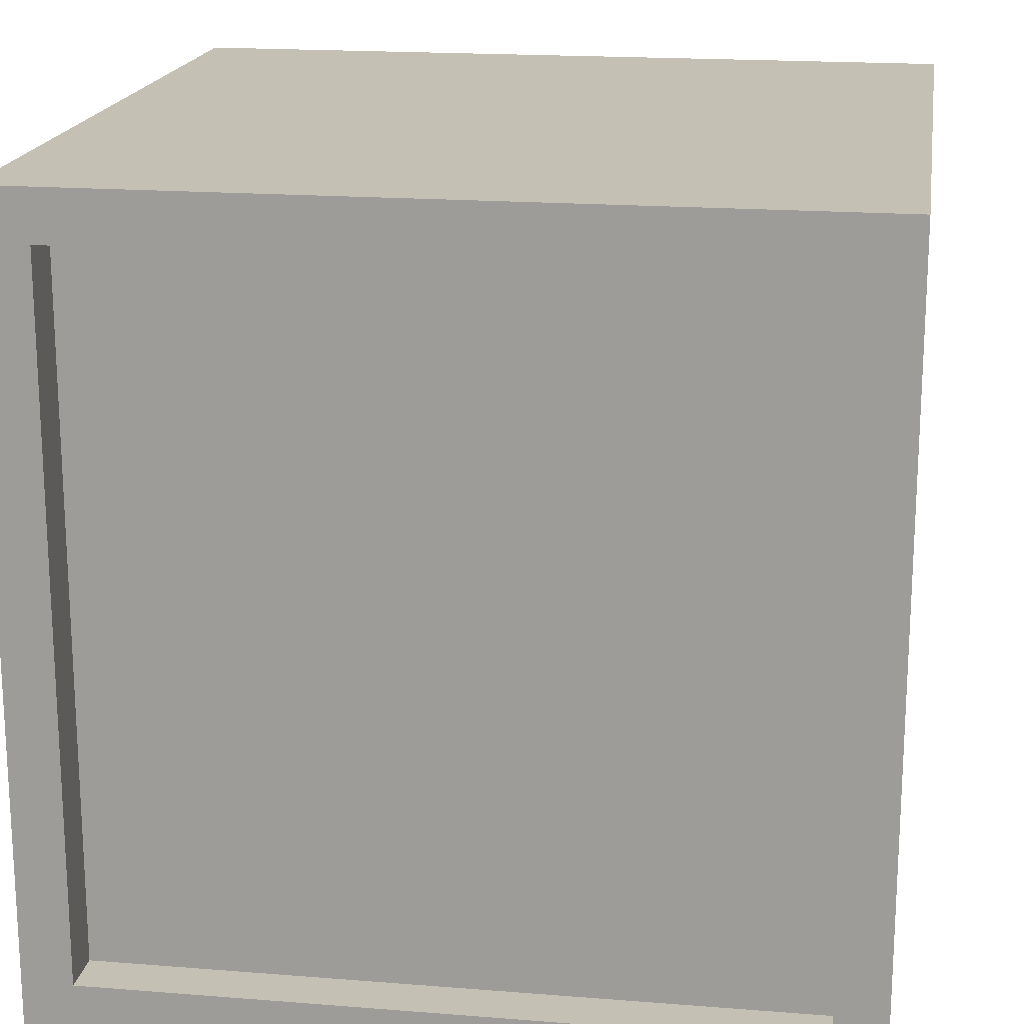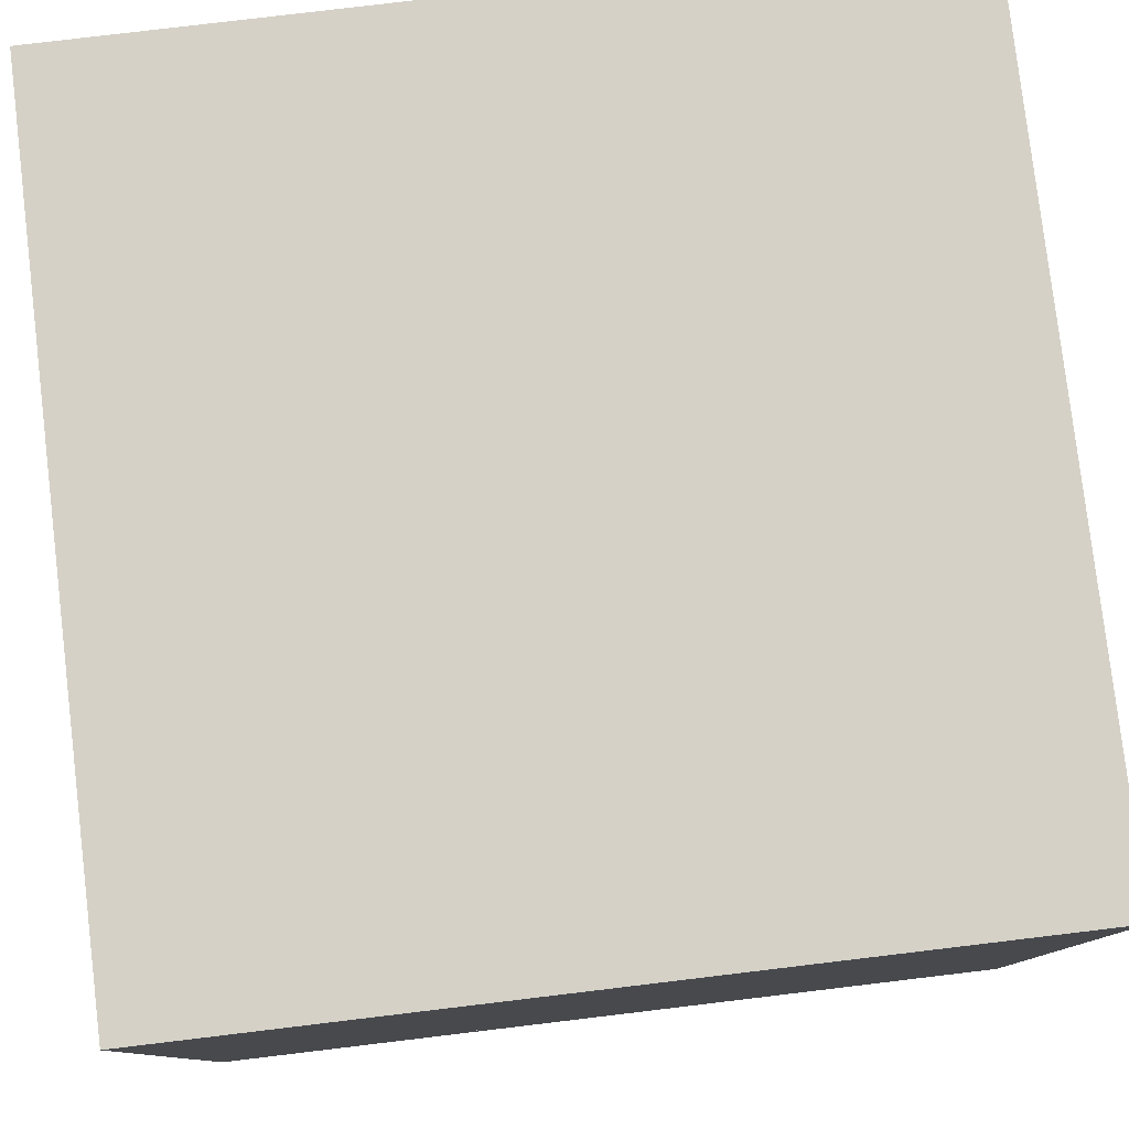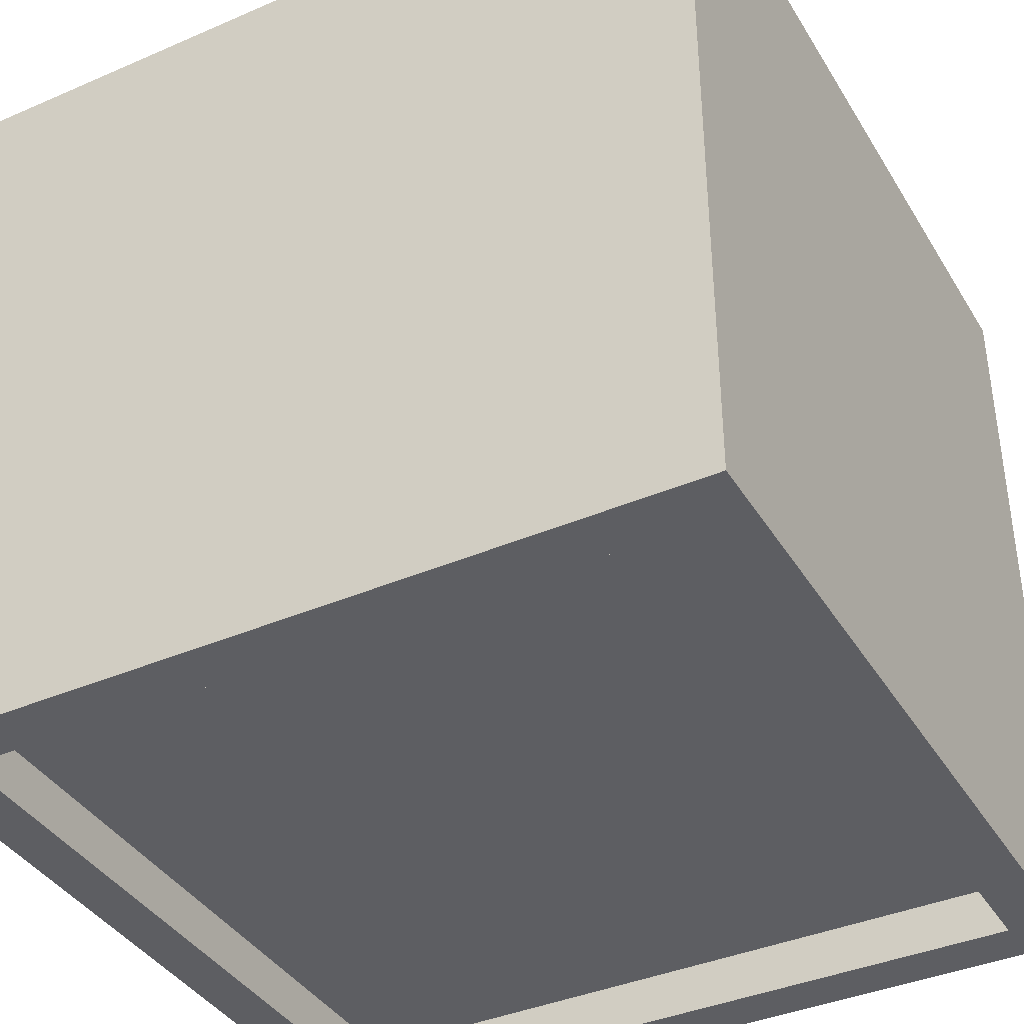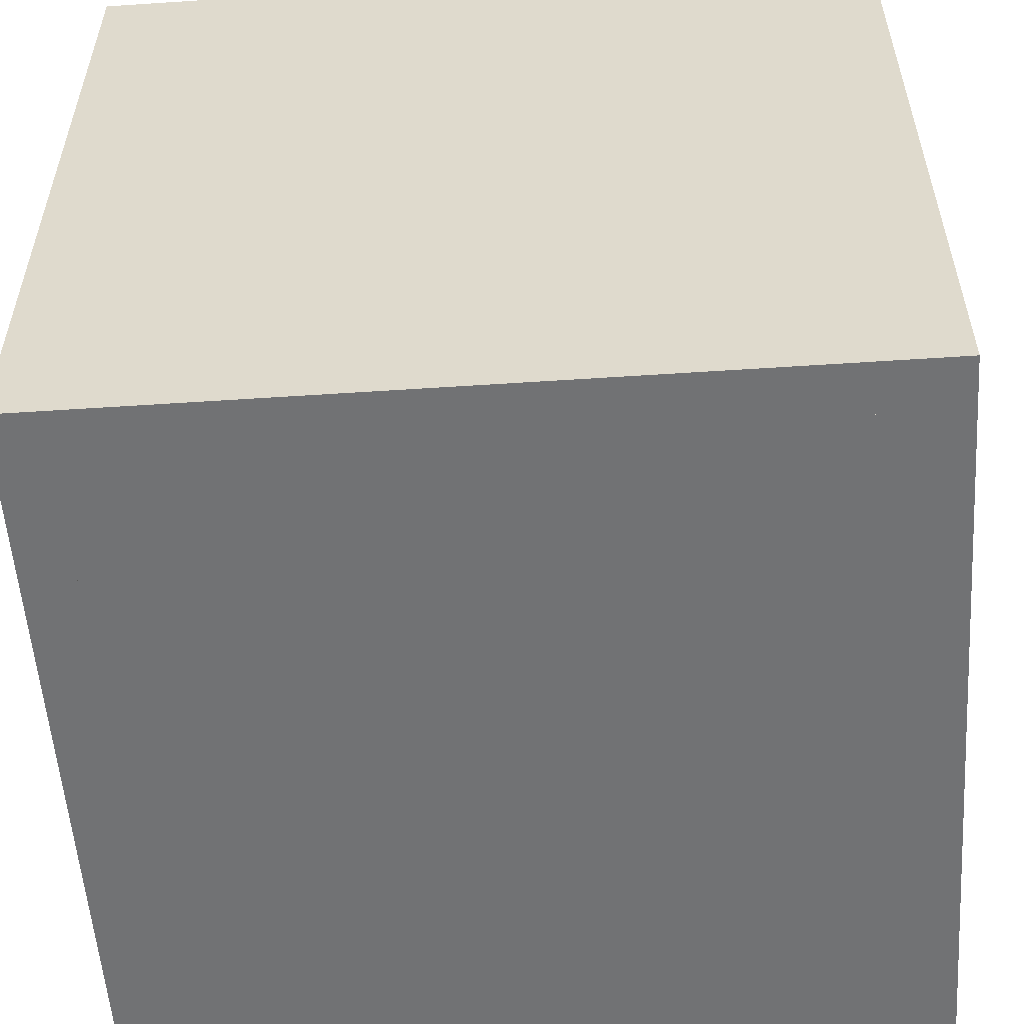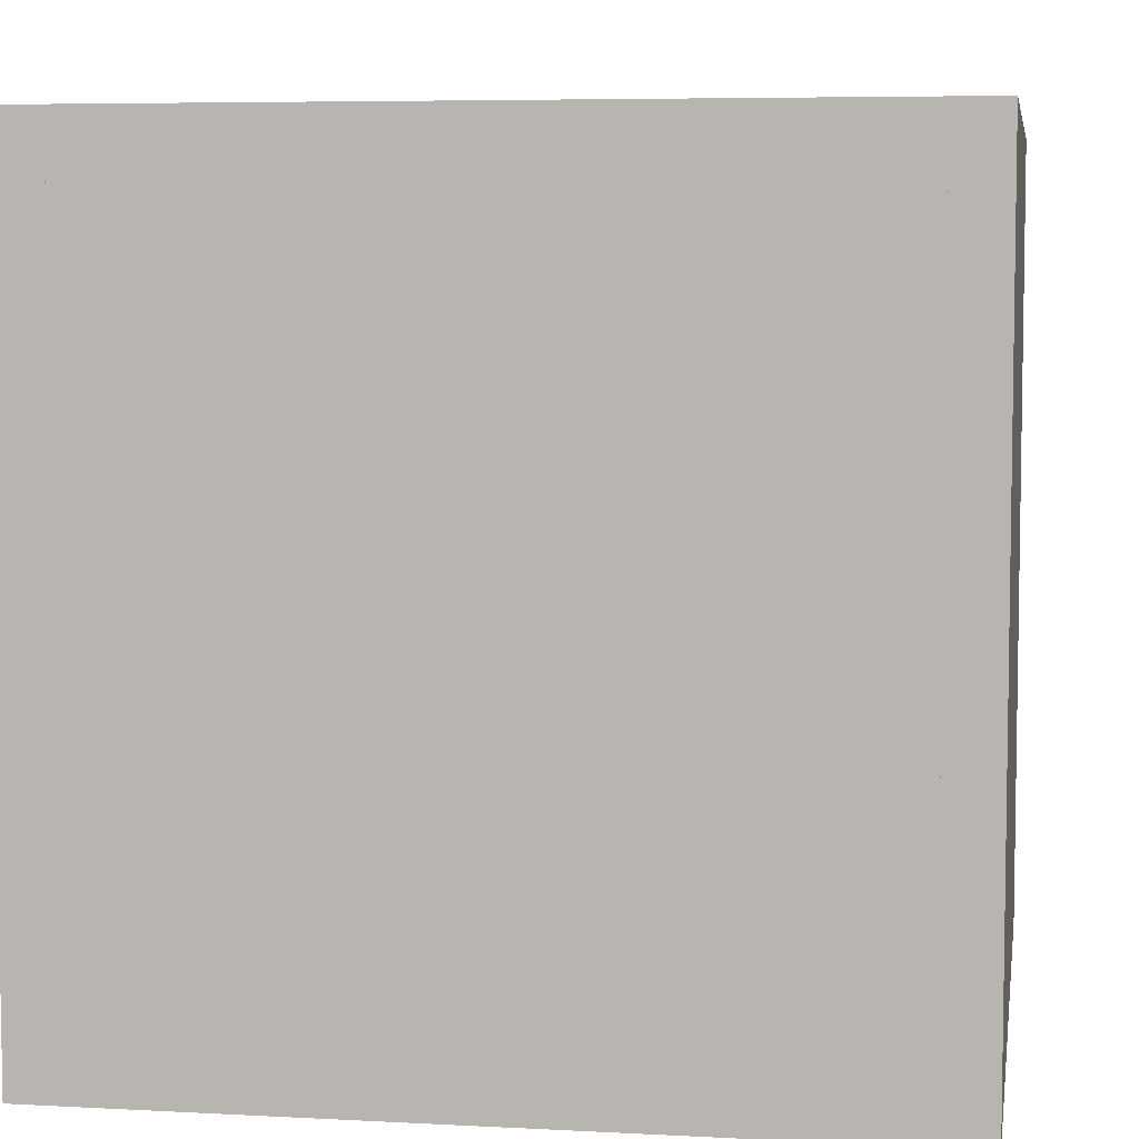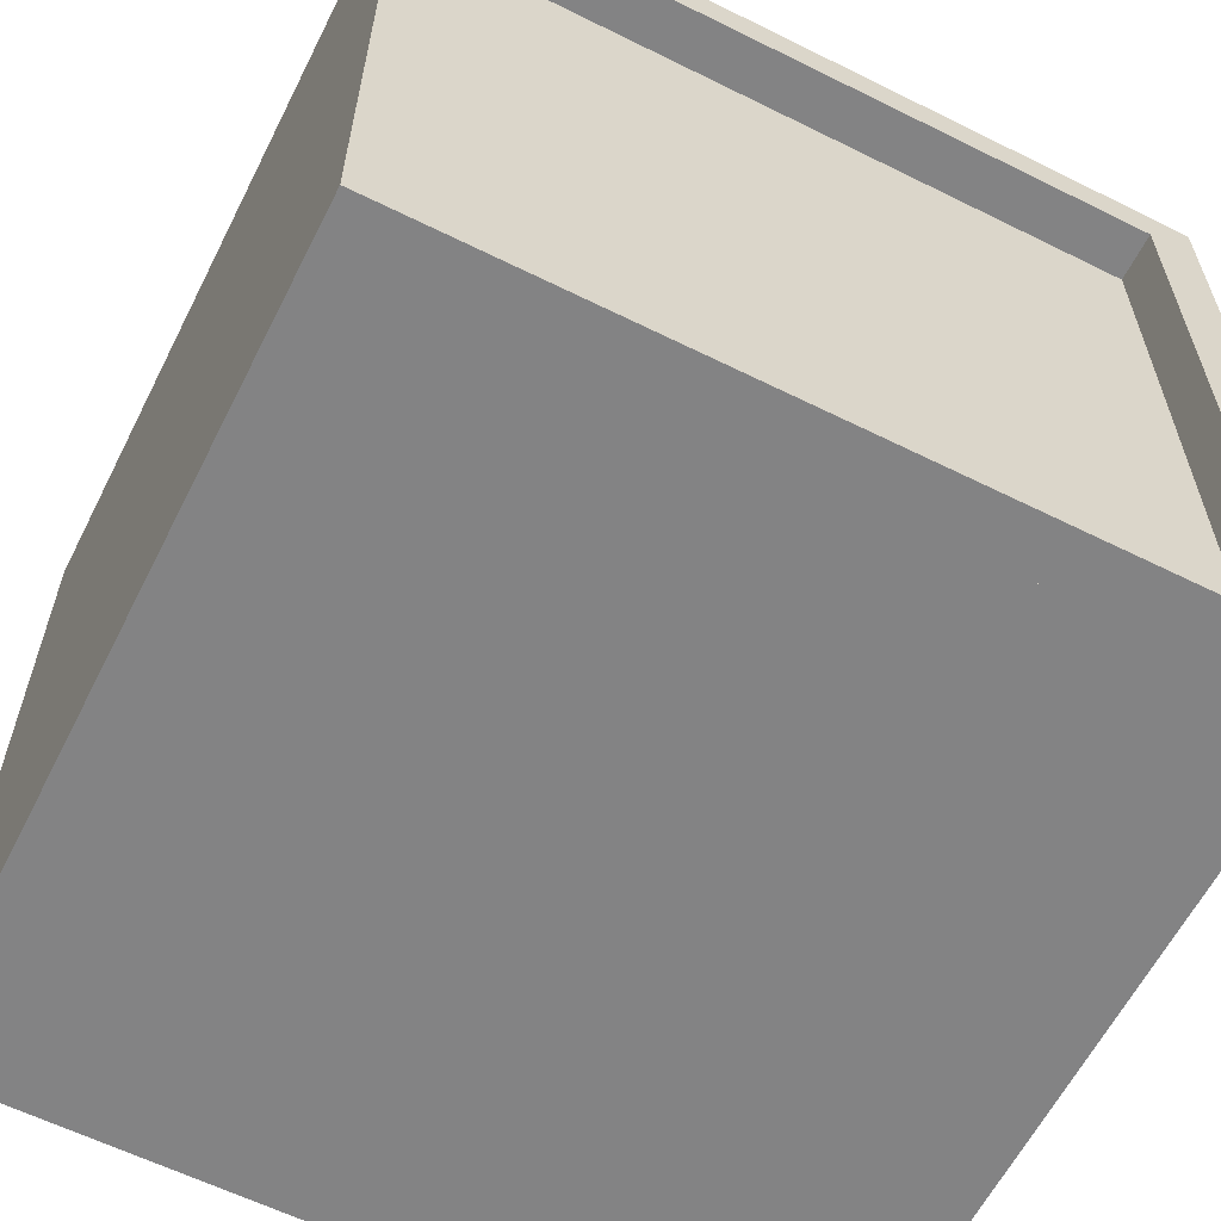
<metadata>
{"format":"obj","ext":"obj","renderer":"f3d","projection":"perspective","resolution":1024,"background":"white","views":[{"elev":18.2,"azim":-171.2,"up":"+Y"},{"elev":79.7,"azim":-6.8,"up":"+Z"},{"elev":-39.1,"azim":28.4,"up":"+Z"},{"elev":-55.4,"azim":94.0,"up":"+Y"},{"elev":6.0,"azim":-170.8,"up":"+Z"},{"elev":-61.2,"azim":153.2,"up":"+Y"}]}
</metadata>
<code>
o cube
v 0.9375 0.9375 0.125
v 0.9375 0.9375 0.0625
v 0.9375 0.0625 0.125
v 0.9375 0.0625 0.0625
v 0.0625 0.9375 0.0625
v 0.0625 0.9375 0.125
v 0.0625 0.0625 0.0625
v 0.0625 0.0625 0.125
f 4 7 5 2
f 3 4 2 1
f 8 3 1 6
f 7 8 6 5
f 6 1 2 5
f 7 4 3 8
o west
v 0.0625 1 1
v 0.0625 1 0
v 0.0625 0 1
v 0.0625 0 0
v 0 1 0
v 0 1 1
v 0 0 0
v 0 0 1
f 12 15 13 10
f 11 12 10 9
f 16 11 9 14
f 15 16 14 13
f 14 9 10 13
f 15 12 11 16
o east
v 1 1 1
v 1 1 0
v 1 0 1
v 1 0 0
v 0.9375 1 0
v 0.9375 1 1
v 0.9375 0 0
v 0.9375 0 1
f 20 23 21 18
f 19 20 18 17
f 24 19 17 22
f 23 24 22 21
f 22 17 18 21
f 23 20 19 24
o north
v 0.9375 0.0625 0.0625
v 0.9375 0.0625 0
v 0.9375 0 0.0625
v 0.9375 0 0
v 0.0625 0.0625 0
v 0.0625 0.0625 0.0625
v 0.0625 0 0
v 0.0625 0 0.0625
f 28 31 29 26
f 27 28 26 25
f 32 27 25 30
f 31 32 30 29
f 30 25 26 29
f 31 28 27 32
o north
v 0.9375 1 0.0625
v 0.9375 1 0
v 0.9375 0.9375 0.0625
v 0.9375 0.9375 0
v 0.0625 1 0
v 0.0625 1 0.0625
v 0.0625 0.9375 0
v 0.0625 0.9375 0.0625
f 36 39 37 34
f 35 36 34 33
f 40 35 33 38
f 39 40 38 37
f 38 33 34 37
f 39 36 35 40
o south
v 0.9375 1 1
v 0.9375 1 0.9375
v 0.9375 0 1
v 0.9375 0 0.9375
v 0.0625 1 0.9375
v 0.0625 1 1
v 0.0625 0 0.9375
v 0.0625 0 1
f 44 47 45 42
f 43 44 42 41
f 48 43 41 46
f 47 48 46 45
f 46 41 42 45
f 47 44 43 48
o under
v 0.9375 0.0625 0.9375
v 0.9375 0.0625 0.0625
v 0.9375 0 0.9375
v 0.9375 0 0.0625
v 0.0625 0.0625 0.0625
v 0.0625 0.0625 0.9375
v 0.0625 0 0.0625
v 0.0625 0 0.9375
f 52 55 53 50
f 51 52 50 49
f 56 51 49 54
f 55 56 54 53
f 54 49 50 53
f 55 52 51 56
o up
v 0.9375 1 0.9375
v 0.9375 1 0.0625
v 0.9375 0.9375 0.9375
v 0.9375 0.9375 0.0625
v 0.0625 1 0.0625
v 0.0625 1 0.9375
v 0.0625 0.9375 0.0625
v 0.0625 0.9375 0.9375
f 60 63 61 58
f 59 60 58 57
f 64 59 57 62
f 63 64 62 61
f 62 57 58 61
f 63 60 59 64
o cube
v 0.9375 0.9375 0.125
v 0.9375 0.9375 0.0625
v 0.9375 0.0625 0.125
v 0.9375 0.0625 0.0625
v 0.0625 0.9375 0.0625
v 0.0625 0.9375 0.125
v 0.0625 0.0625 0.0625
v 0.0625 0.0625 0.125
f 68 71 69 66
f 67 68 66 65
f 72 67 65 70
f 71 72 70 69
f 70 65 66 69
f 71 68 67 72

</code>
